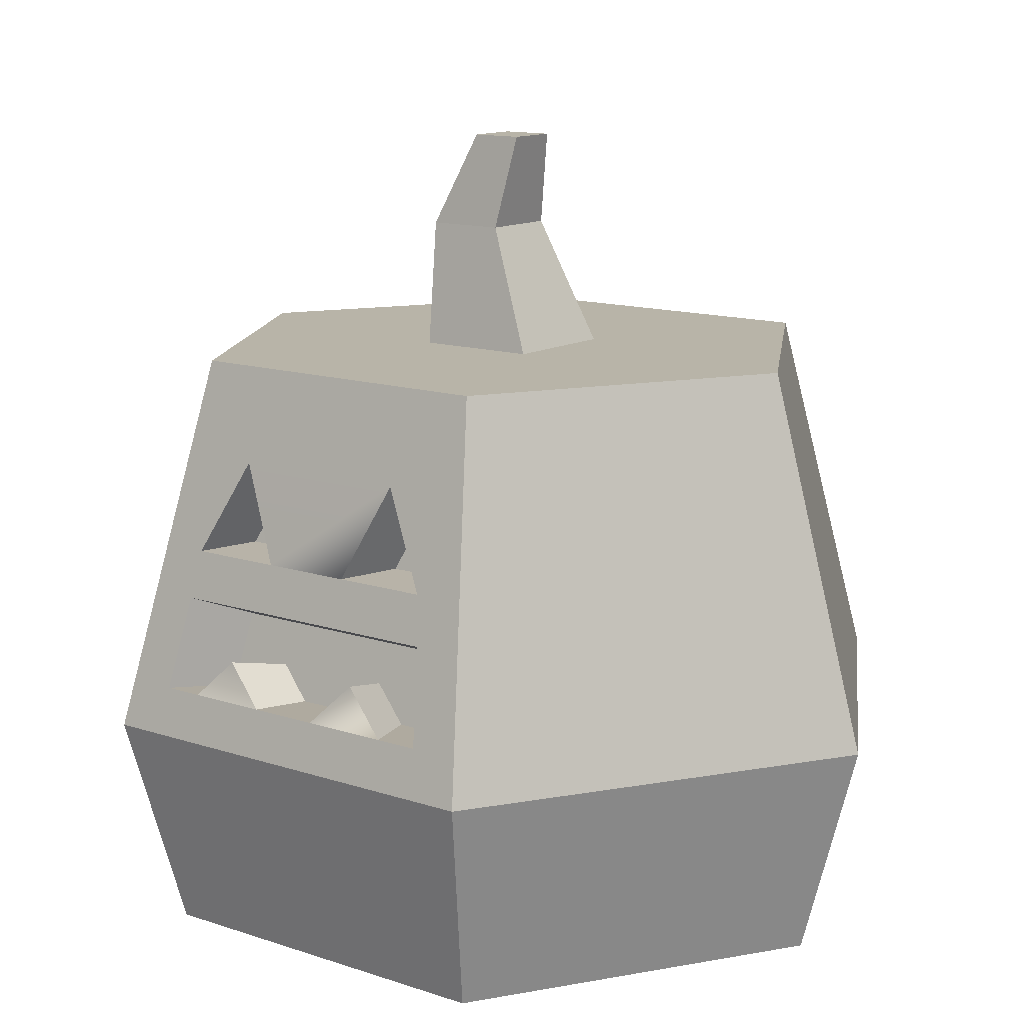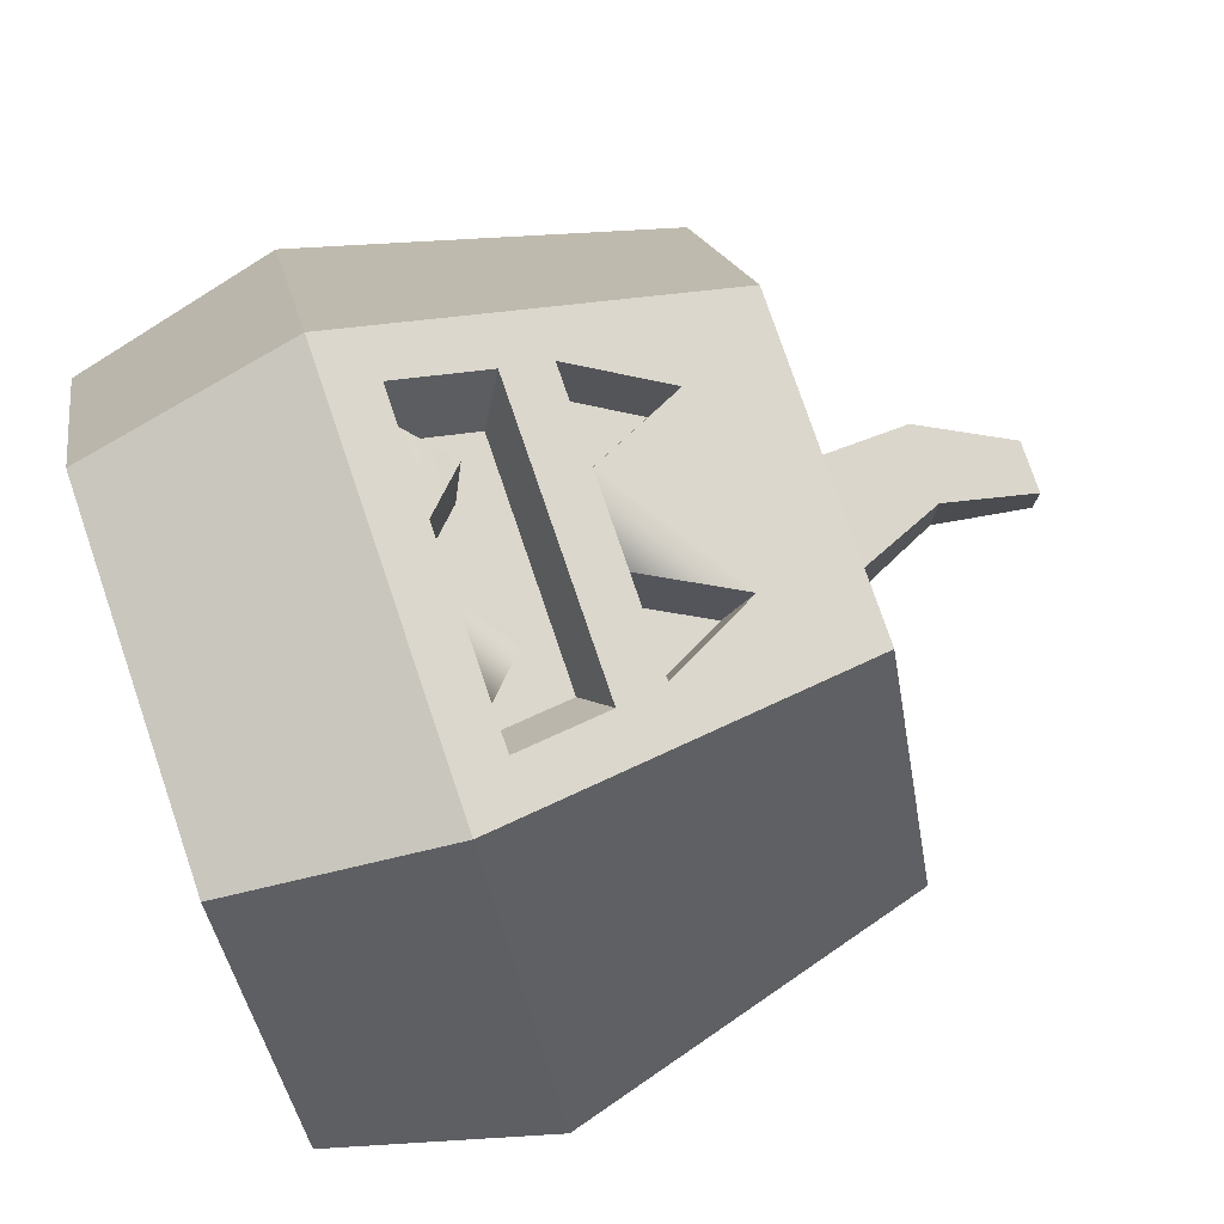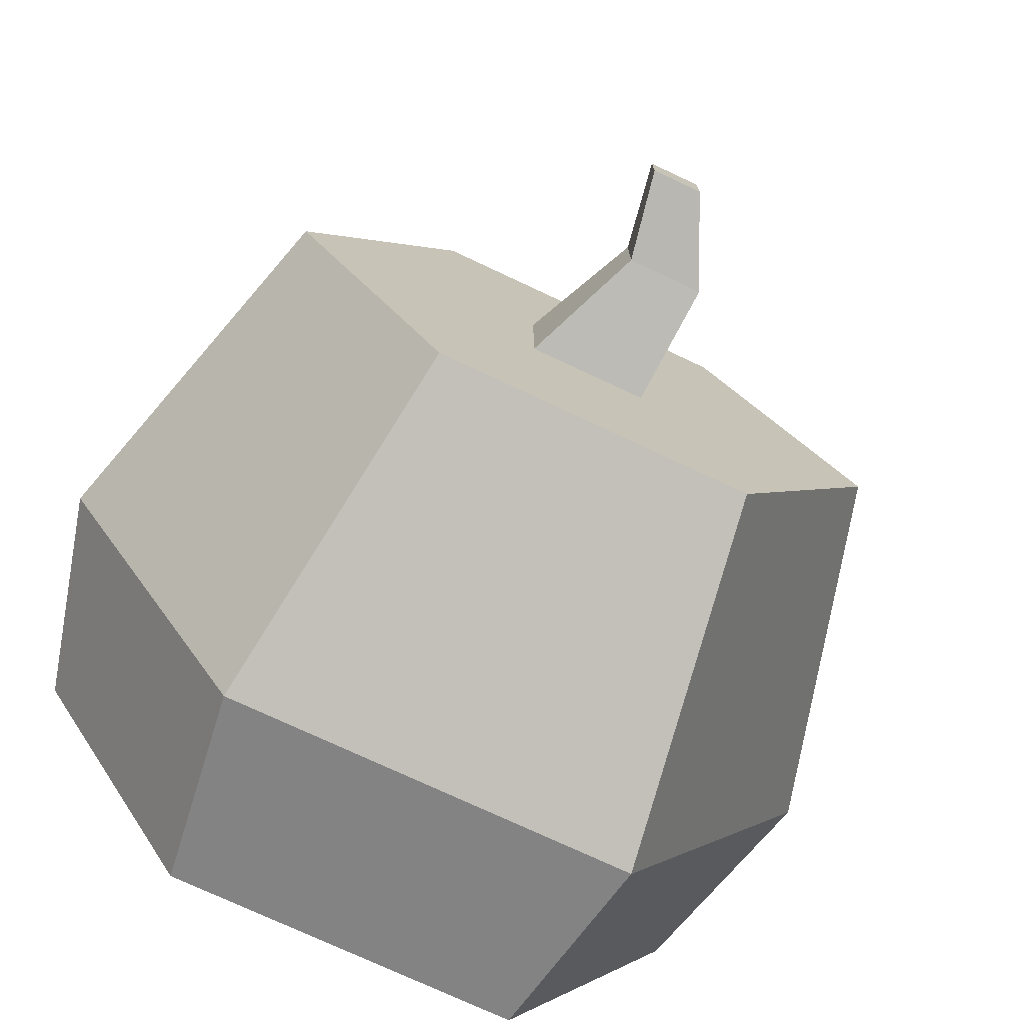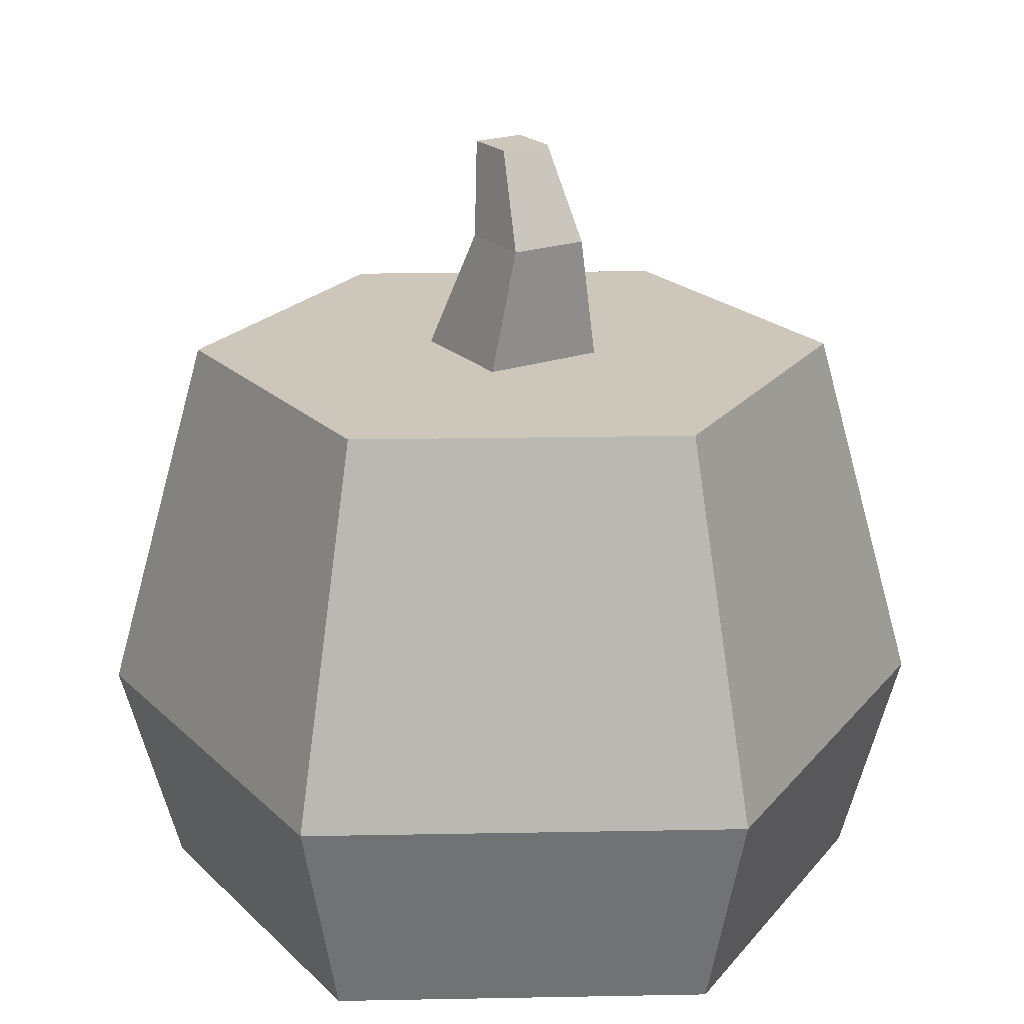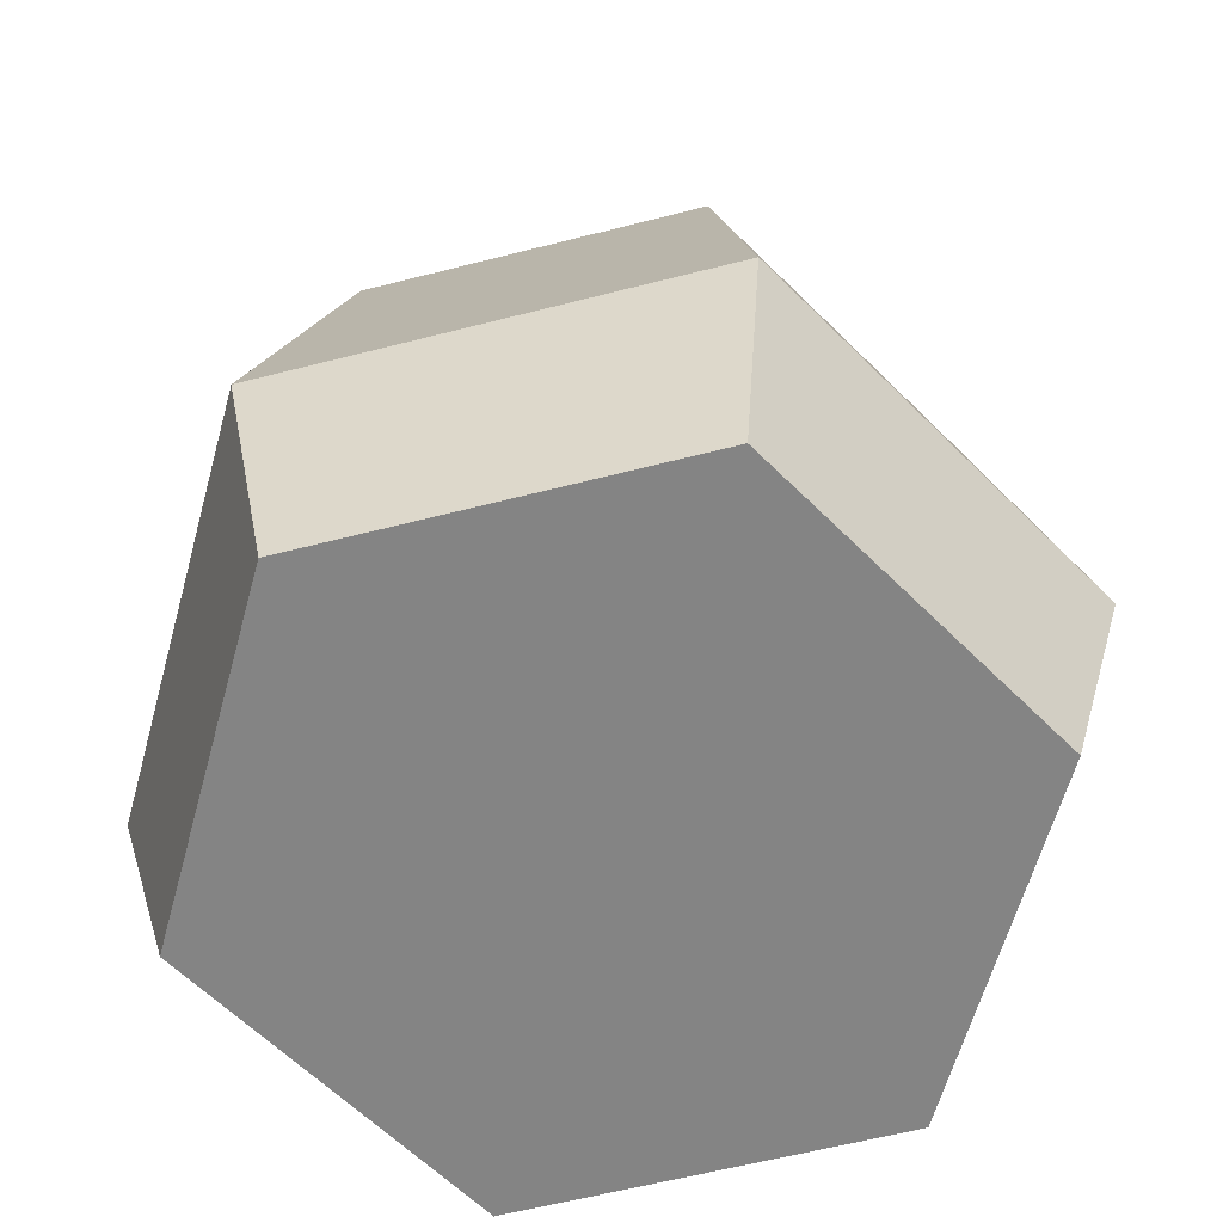
<metadata>
{"format":"obj","ext":"obj","renderer":"f3d","projection":"perspective","resolution":1024,"background":"white","views":[{"elev":13.0,"azim":37.4,"up":"+Y"},{"elev":77.2,"azim":71.2,"up":"+Z"},{"elev":-74.2,"azim":154.8,"up":"+Z"},{"elev":21.3,"azim":-121.9,"up":"+Y"},{"elev":-61.4,"azim":-105.4,"up":"+Y"}]}
</metadata>
<code>
o pumpkinTallCarved
v -0.04138 0.08346 0.09673
v -0.0388 0.08518 0.1169
v -0.03104 0.08346 0.09673
v -0.05173 0.08518 0.1169
v -0.06 -0 0.1039
v -0.1392 0.07 0
v -0.12 0 0
v -0.0696 0.07 0.1206
v -0.06 0 -0.1039
v -0.0696 0.07 -0.1206
v 0.0696 0.07 0.1206
v 0.12 0 -0
v 0.1392 0.07 -0
v 0.06 -0 0.1039
v -0.0529 0.19 -0.09162
v -0.1058 0.19 0
v 0.04138 0.08346 0.09673
v 0.04761 0.1148 0.1097
v 0.03808 0.1072 0.09102
v 0.05173 0.08518 0.1169
v -0.02069 0.09351 0.09431
v -0.01293 0.08518 0.1169
v -0.01035 0.08346 0.09673
v -0.02587 0.09775 0.1139
v 0.06 0 -0.1039
v 0.0696 0.07 -0.1206
v 0.02854 0.16 0.09885
v 0.01902 0.13 0.08552
v 0.02886 0.1507 0.08053
v 0.01427 0.13 0.1061
v 0.0238 0.09875 0.1136
v 0.03021 0.08346 0.09673
v 0.01904 0.09431 0.09412
v 0.03777 0.08518 0.1169
v 0.0529 0.19 -0.09162
v 0.04015 0.13 0.08552
v 0.04489 0.13 0.1061
v -0.02006 0.13 0.08552
v -0.03062 0.16 0.09885
v -0.03062 0.1507 0.08053
v -0.01531 0.13 0.1061
v -0.04594 0.13 0.1061
v -0.04119 0.13 0.08552
v -0.0529 0.19 0.09162
v 0.007871 0.08346 0.09673
v 0.009838 0.08518 0.1169
v 0.0529 0.19 0.09162
v 0.1058 0.19 -0
v -0.04761 0.1148 0.1097
v 0.04867 0.19 -0
v 0.02433 0.19 -0.04215
v -0.02433 0.19 -0.04215
v -0.04867 0.19 0
v 0.02433 0.19 0.04215
v -0.02433 0.19 0.04215
v -0.03808 0.1072 0.09102
v -0.02275 0.23 -0.01275
v 0.02 0.19 -0.02
v -0.02 0.19 -0.02
v 0.00275 0.23 -0.01275
v 0.00275 0.23 0.01275
v -0.02 0.19 0.02
v 0.02 0.19 0.02
v -0.02275 0.23 0.01275
v 0.008415 0.26 -0.008415
v 0.008415 0.26 0.008415
v -0.008415 0.26 0.008415
v -0.008415 0.26 -0.008415
f 1 2 3
f 2 1 4
f 5 6 7
f 6 5 8
f 9 6 10
f 6 9 7
f 11 12 13
f 12 11 14
f 6 15 10
f 15 6 16
f 17 18 19
f 18 17 20
f 11 5 14
f 5 11 8
f 21 22 23
f 22 21 24
f 10 25 9
f 25 10 26
f 27 28 29
f 28 27 30
f 31 32 33
f 32 31 34
f 13 25 26
f 25 13 12
f 15 26 10
f 26 15 35
f 36 27 29
f 27 36 37
f 38 39 40
f 39 38 41
f 38 42 41
f 42 38 43
f 8 16 6
f 16 8 44
f 39 43 40
f 43 39 42
f 45 22 46
f 22 45 23
f 17 34 20
f 34 17 32
f 47 13 48
f 13 47 11
f 31 46 34
f 4 34 46
f 4 20 34
f 4 8 20
f 11 20 8
f 20 11 47
f 20 47 18
f 18 47 37
f 18 37 49
f 37 47 27
f 27 47 39
f 8 4 44
f 44 4 49
f 44 39 47
f 4 46 22
f 4 22 2
f 24 2 22
f 44 49 42
f 42 49 37
f 44 42 39
f 42 37 30
f 42 30 41
f 27 41 30
f 41 27 39
f 33 46 31
f 46 33 45
f 14 25 12
f 25 14 5
f 25 5 9
f 9 5 7
f 35 47 48
f 47 35 50
f 50 35 51
f 51 35 15
f 51 15 52
f 52 15 53
f 54 47 50
f 47 54 44
f 44 53 15
f 44 54 55
f 44 55 53
f 44 15 16
f 3 24 21
f 24 3 2
f 35 13 26
f 13 35 48
f 36 30 37
f 30 36 28
f 49 19 18
f 19 49 56
f 49 1 56
f 1 49 4
f 57 58 59
f 58 57 60
f 61 62 63
f 62 61 64
f 62 57 59
f 57 62 64
f 60 63 58
f 63 60 61
f 65 61 60
f 61 65 66
f 66 64 61
f 64 66 67
f 64 68 57
f 68 64 67
f 68 60 57
f 60 68 65
f 51 54 50
f 54 51 58
f 58 51 52
f 58 52 59
f 59 52 62
f 63 54 58
f 54 63 55
f 55 63 62
f 55 62 52
f 55 52 53
f 68 66 65
f 66 68 67
f 29 28 36
f 33 23 45
f 23 33 21
f 56 21 33
f 1 21 56
f 21 1 3
f 56 33 19
f 32 19 33
f 19 32 17
f 40 43 38

</code>
